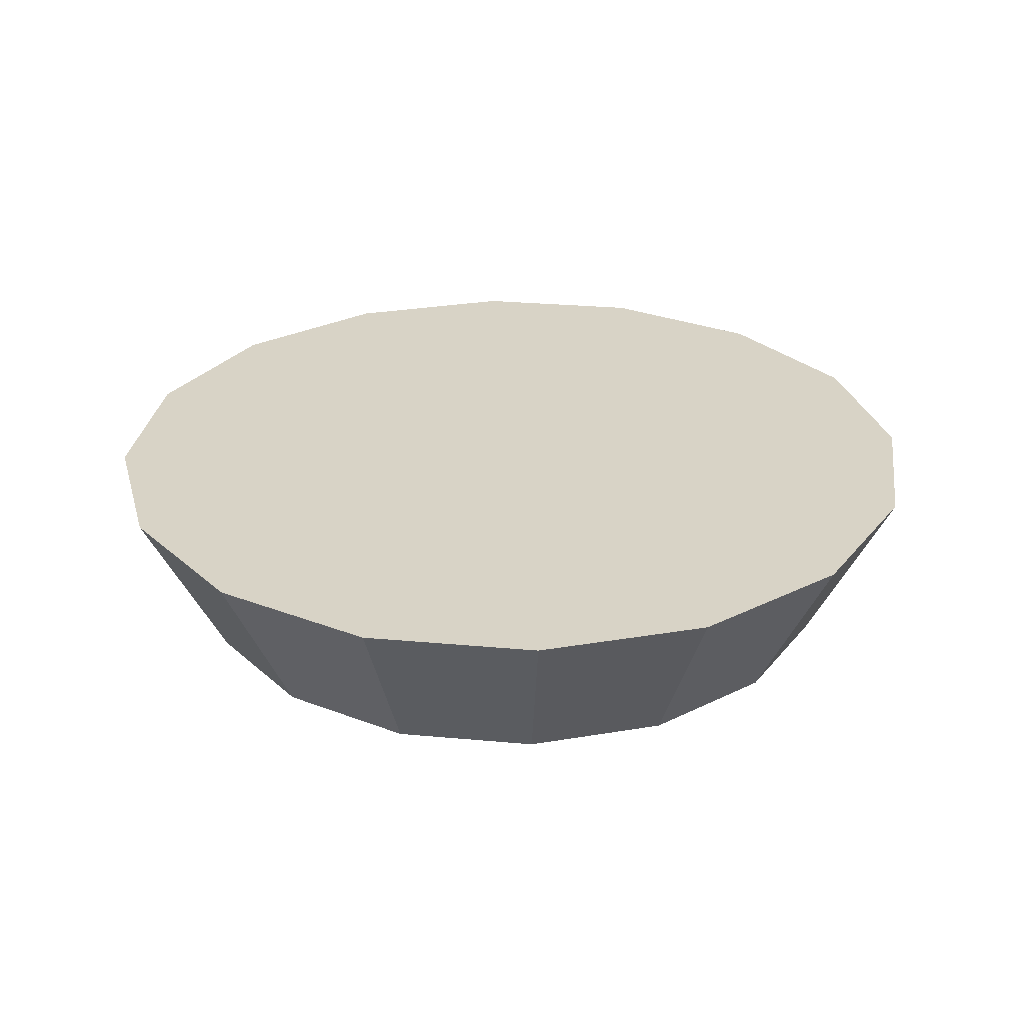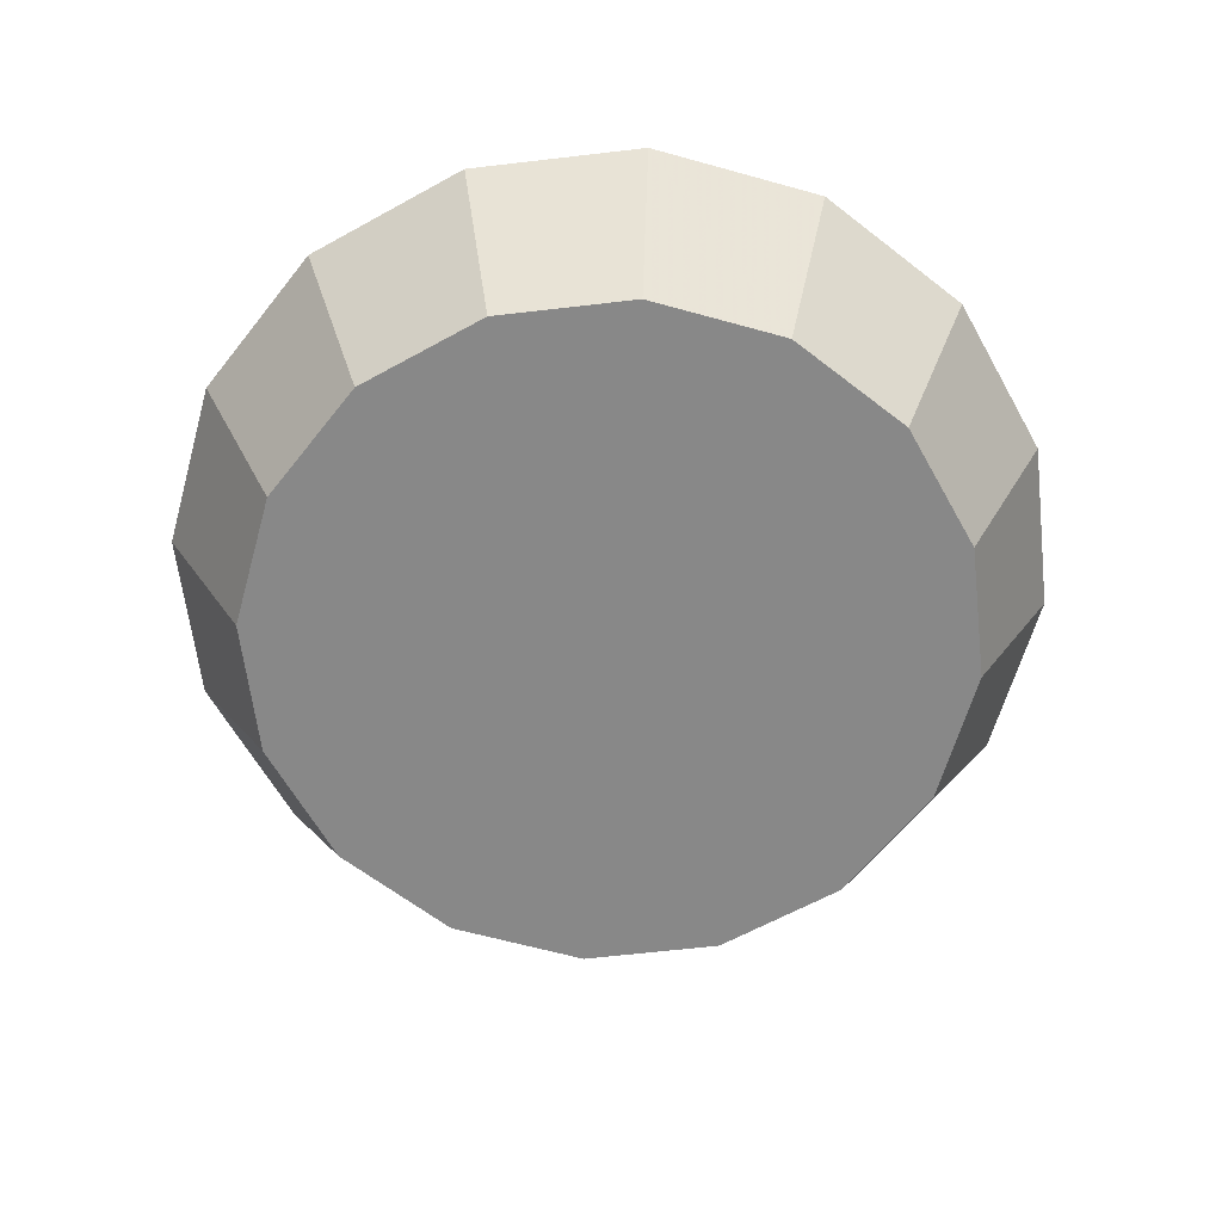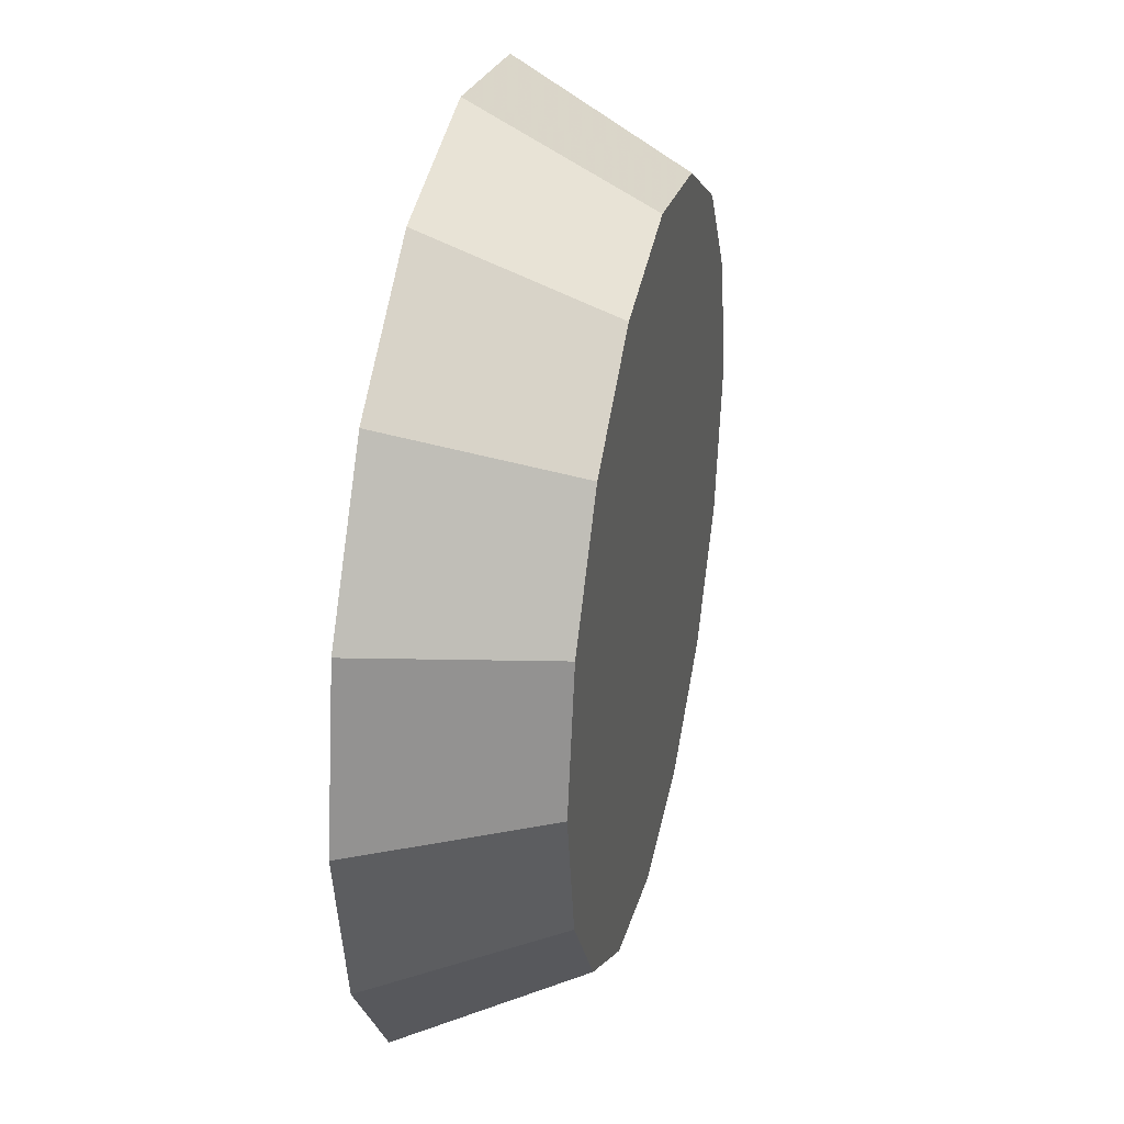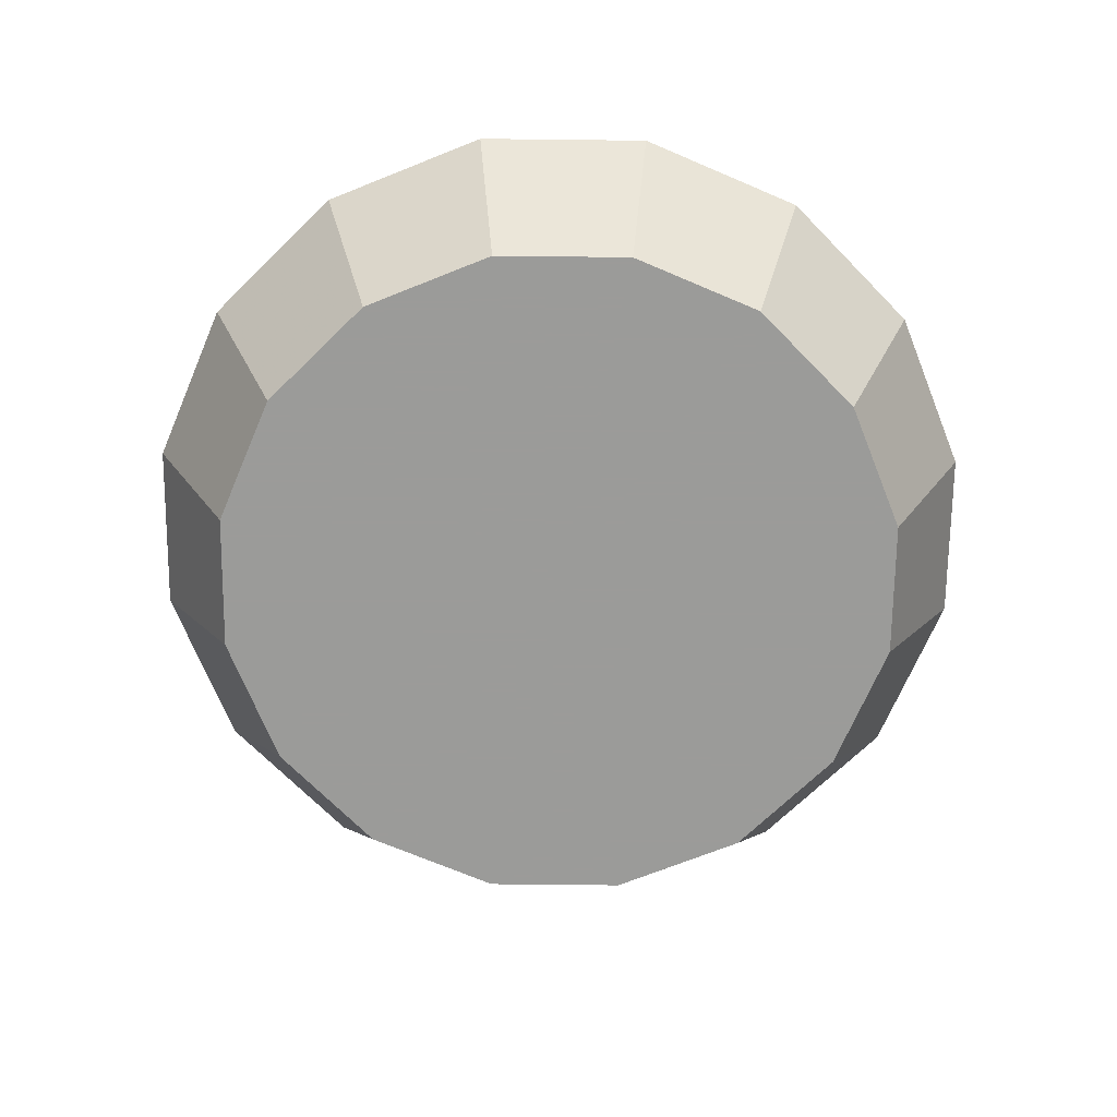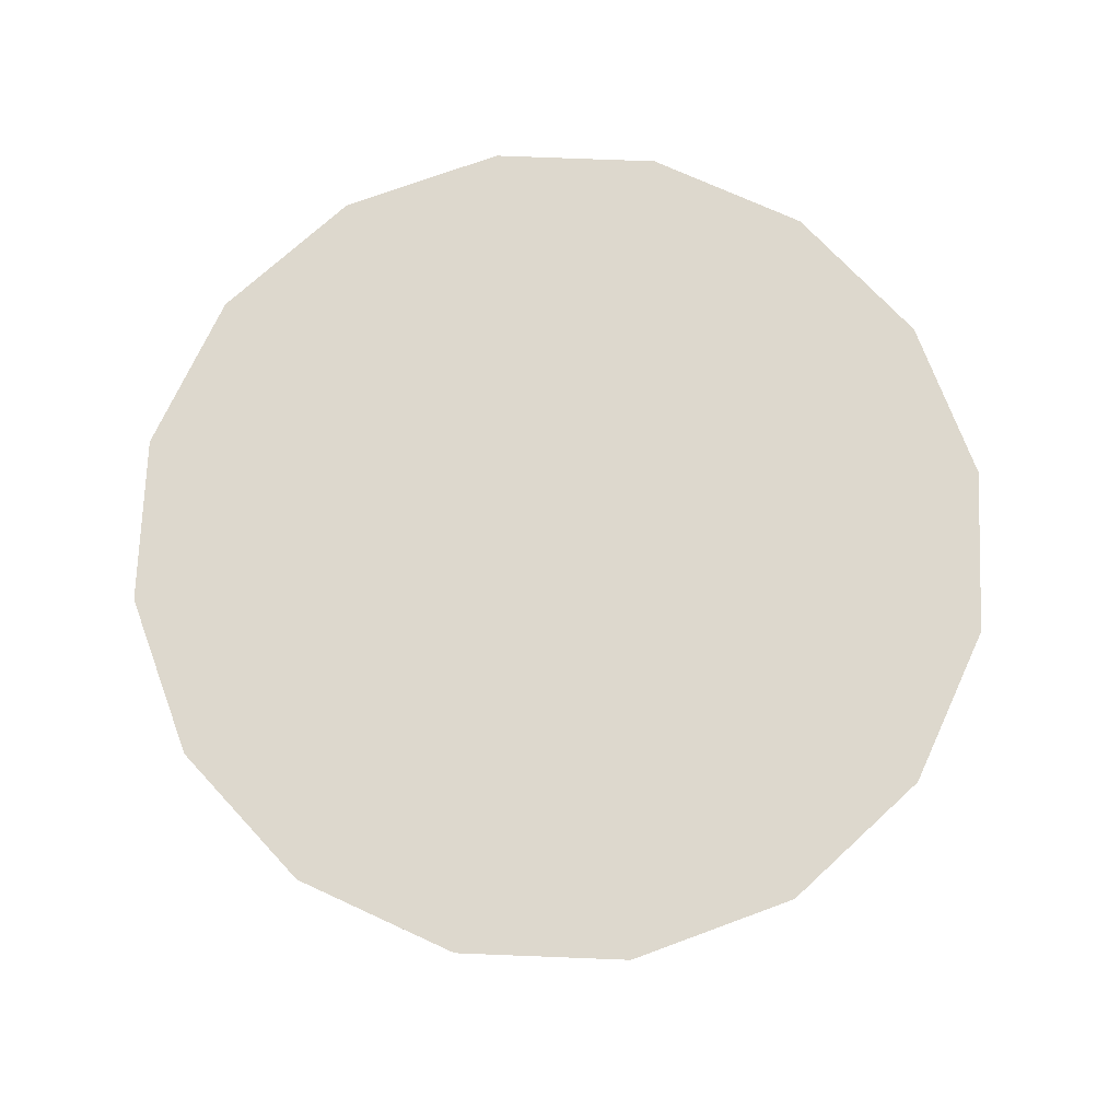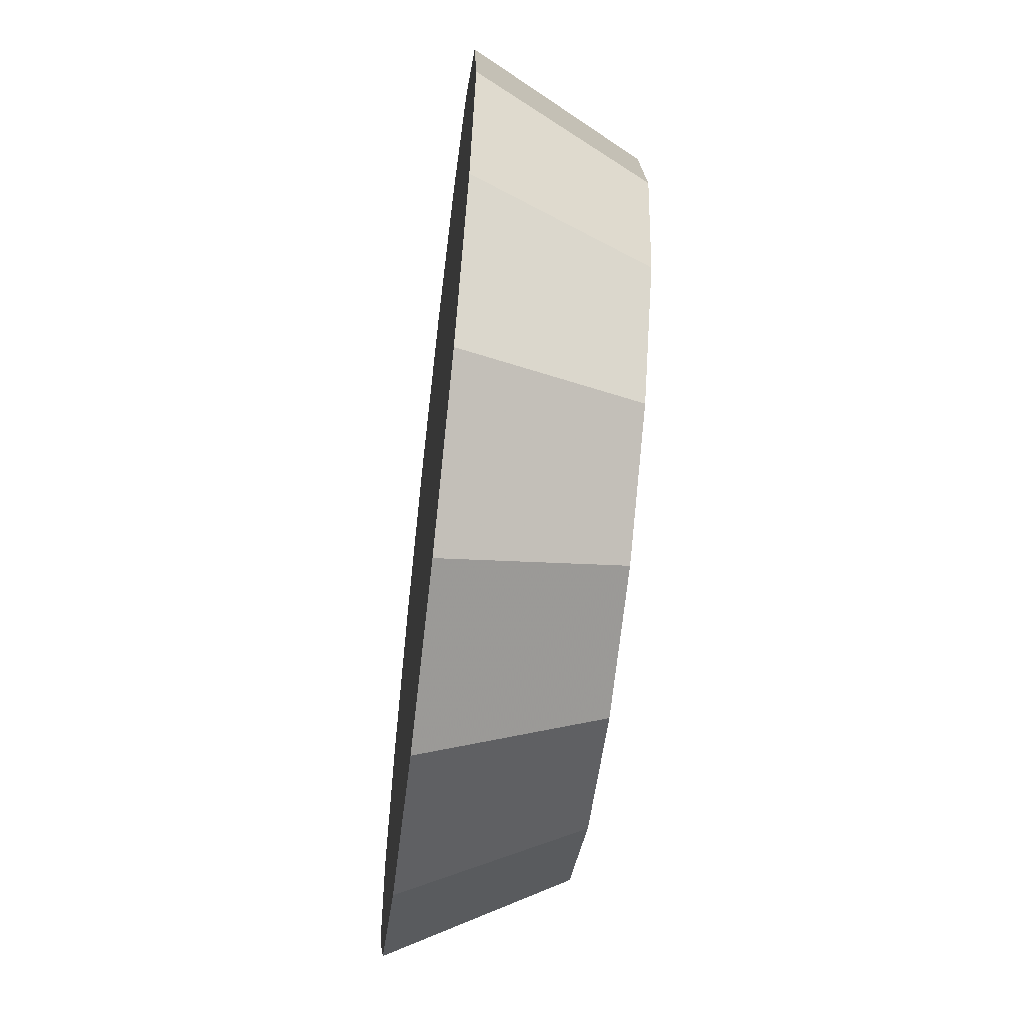
<metadata>
{"format":"obj","ext":"obj","renderer":"f3d","projection":"perspective","resolution":1024,"background":"white","views":[{"elev":28.1,"azim":64.2,"up":"+Z"},{"elev":-62.7,"azim":-27.0,"up":"+Z"},{"elev":33.9,"azim":102.7,"up":"+Y"},{"elev":-69.6,"azim":-146.9,"up":"+Z"},{"elev":72.3,"azim":-76.5,"up":"+Z"},{"elev":-61.7,"azim":83.3,"up":"+Y"}]}
</metadata>
<code>
v -0.02116 3.415 -2.178
v -0.02758 3.448 -2.178
v -0.04586 3.475 -2.178
v -0.07321 3.493 -2.178
v -0.1055 3.5 -2.178
v -0.1377 3.493 -2.178
v -0.1651 3.475 -2.178
v -0.1834 3.448 -2.178
v -0.1898 3.415 -2.178
v -0.1834 3.383 -2.178
v -0.1651 3.356 -2.178
v -0.1377 3.337 -2.178
v -0.1055 3.331 -2.178
v -0.07321 3.337 -2.178
v -0.04586 3.356 -2.178
v -0.02758 3.383 -2.178
v -0.1055 3.415 -2.178
v -0.1055 3.415 -2.178
v -0.1055 3.415 -2.178
v -0.1055 3.415 -2.178
v -0.1055 3.415 -2.178
v -0.1055 3.415 -2.178
v -0.1055 3.415 -2.178
v -0.1055 3.415 -2.178
v -0.1055 3.415 -2.178
v -0.1055 3.415 -2.178
v -0.1055 3.415 -2.178
v -0.1055 3.415 -2.178
v -0.1055 3.415 -2.178
v -0.1055 3.415 -2.178
v -0.1055 3.415 -2.178
v -0.1055 3.415 -2.178
v -0.0005153 3.415 -2.138
v -0.008505 3.455 -2.138
v -0.03126 3.49 -2.138
v -0.06531 3.512 -2.138
v -0.1055 3.52 -2.138
v -0.1456 3.512 -2.138
v -0.1797 3.49 -2.138
v -0.2024 3.455 -2.138
v -0.2104 3.415 -2.138
v -0.2024 3.375 -2.138
v -0.1797 3.341 -2.138
v -0.1456 3.318 -2.138
v -0.1055 3.31 -2.138
v -0.06531 3.318 -2.138
v -0.03126 3.341 -2.138
v -0.008505 3.375 -2.138
v -0.1055 3.415 -2.138
v -0.1055 3.415 -2.138
v -0.1055 3.415 -2.138
v -0.1055 3.415 -2.138
v -0.1055 3.415 -2.138
v -0.1055 3.415 -2.138
v -0.1055 3.415 -2.138
v -0.1055 3.415 -2.138
v -0.1055 3.415 -2.138
v -0.1055 3.415 -2.138
v -0.1055 3.415 -2.138
v -0.1055 3.415 -2.138
v -0.1055 3.415 -2.138
v -0.1055 3.415 -2.138
v -0.1055 3.415 -2.138
v -0.1055 3.415 -2.138
f 33 34 49
f 49 34 50
f 34 35 50
f 50 35 51
f 35 36 51
f 51 36 52
f 36 37 52
f 52 37 53
f 37 38 53
f 53 38 54
f 38 39 54
f 54 39 55
f 39 40 55
f 55 40 56
f 40 41 56
f 56 41 57
f 41 42 57
f 57 42 58
f 42 43 58
f 58 43 59
f 43 44 59
f 59 44 60
f 44 45 60
f 60 45 61
f 45 46 61
f 61 46 62
f 46 47 62
f 62 47 63
f 47 48 63
f 63 48 64
f 48 33 64
f 64 33 49
f 2 1 17
f 2 17 18
f 3 2 18
f 3 18 19
f 4 3 19
f 4 19 20
f 5 4 20
f 5 20 21
f 6 5 21
f 6 21 22
f 7 6 22
f 7 22 23
f 8 7 23
f 8 23 24
f 9 8 24
f 9 24 25
f 10 9 25
f 10 25 26
f 11 10 26
f 11 26 27
f 12 11 27
f 12 27 28
f 13 12 28
f 13 28 29
f 14 13 29
f 14 29 30
f 15 14 30
f 15 30 31
f 16 15 31
f 16 31 32
f 1 16 32
f 1 32 17
f 49 50 17
f 17 50 18
f 50 51 18
f 18 51 19
f 51 52 19
f 19 52 20
f 52 53 20
f 20 53 21
f 53 54 21
f 21 54 22
f 54 55 22
f 22 55 23
f 55 56 23
f 23 56 24
f 56 57 24
f 24 57 25
f 57 58 25
f 25 58 26
f 58 59 26
f 26 59 27
f 59 60 27
f 27 60 28
f 60 61 28
f 28 61 29
f 61 62 29
f 29 62 30
f 62 63 30
f 30 63 31
f 63 64 31
f 31 64 32
f 64 49 32
f 32 49 17
f 1 2 33
f 33 2 34
f 2 3 34
f 34 3 35
f 3 4 35
f 35 4 36
f 4 5 36
f 36 5 37
f 5 6 37
f 37 6 38
f 6 7 38
f 38 7 39
f 7 8 39
f 39 8 40
f 8 9 40
f 40 9 41
f 9 10 41
f 41 10 42
f 10 11 42
f 42 11 43
f 11 12 43
f 43 12 44
f 12 13 44
f 44 13 45
f 13 14 45
f 45 14 46
f 14 15 46
f 46 15 47
f 15 16 47
f 47 16 48
f 16 1 48
f 48 1 33

</code>
